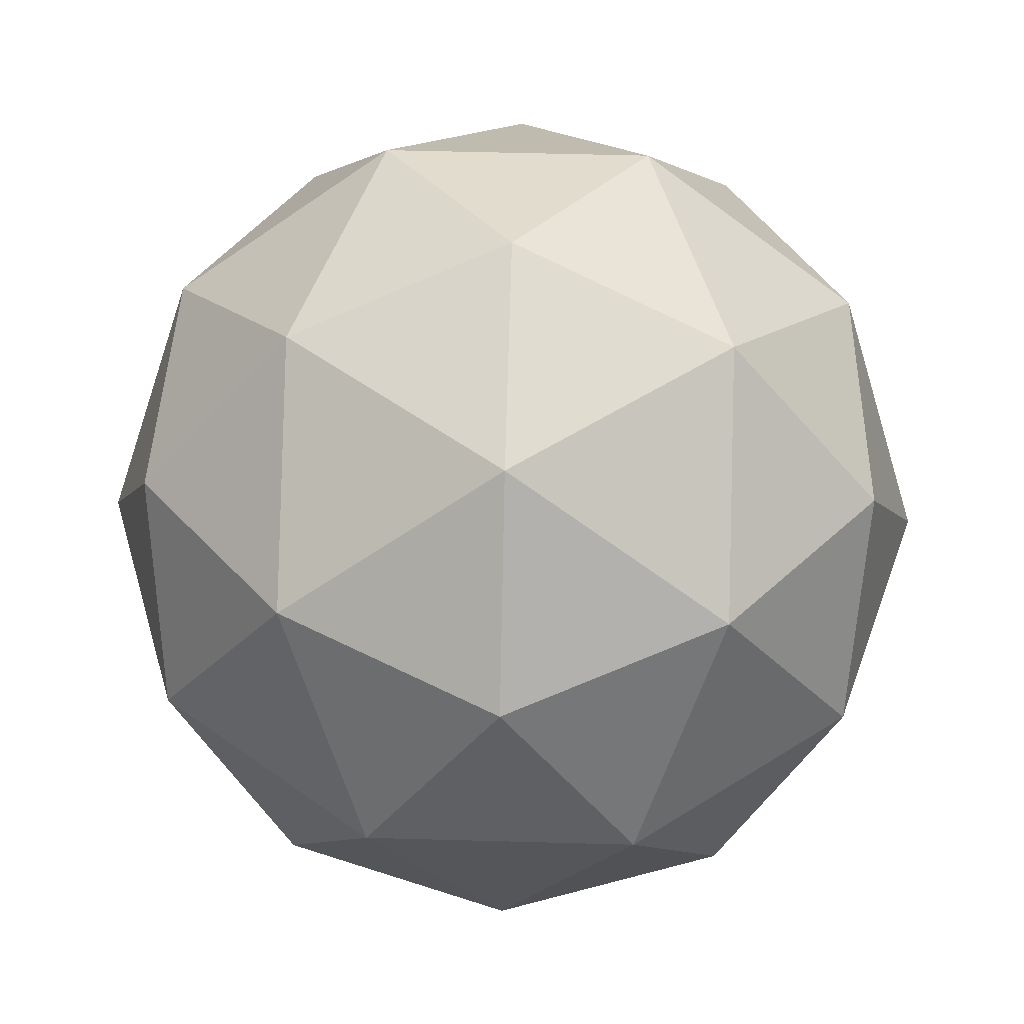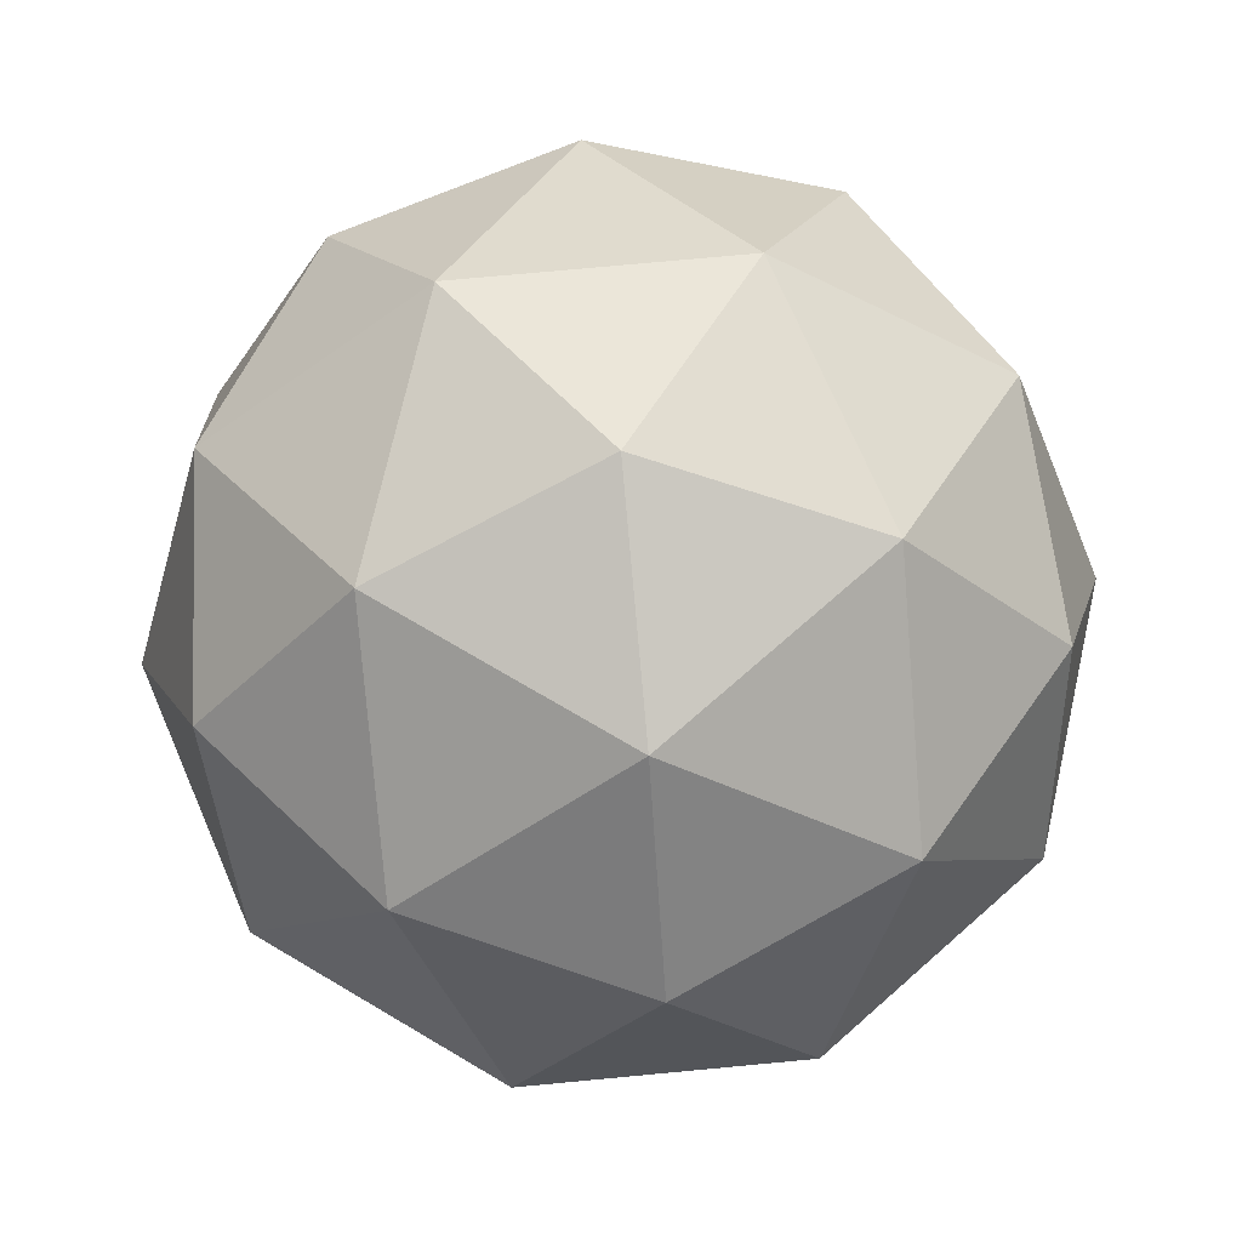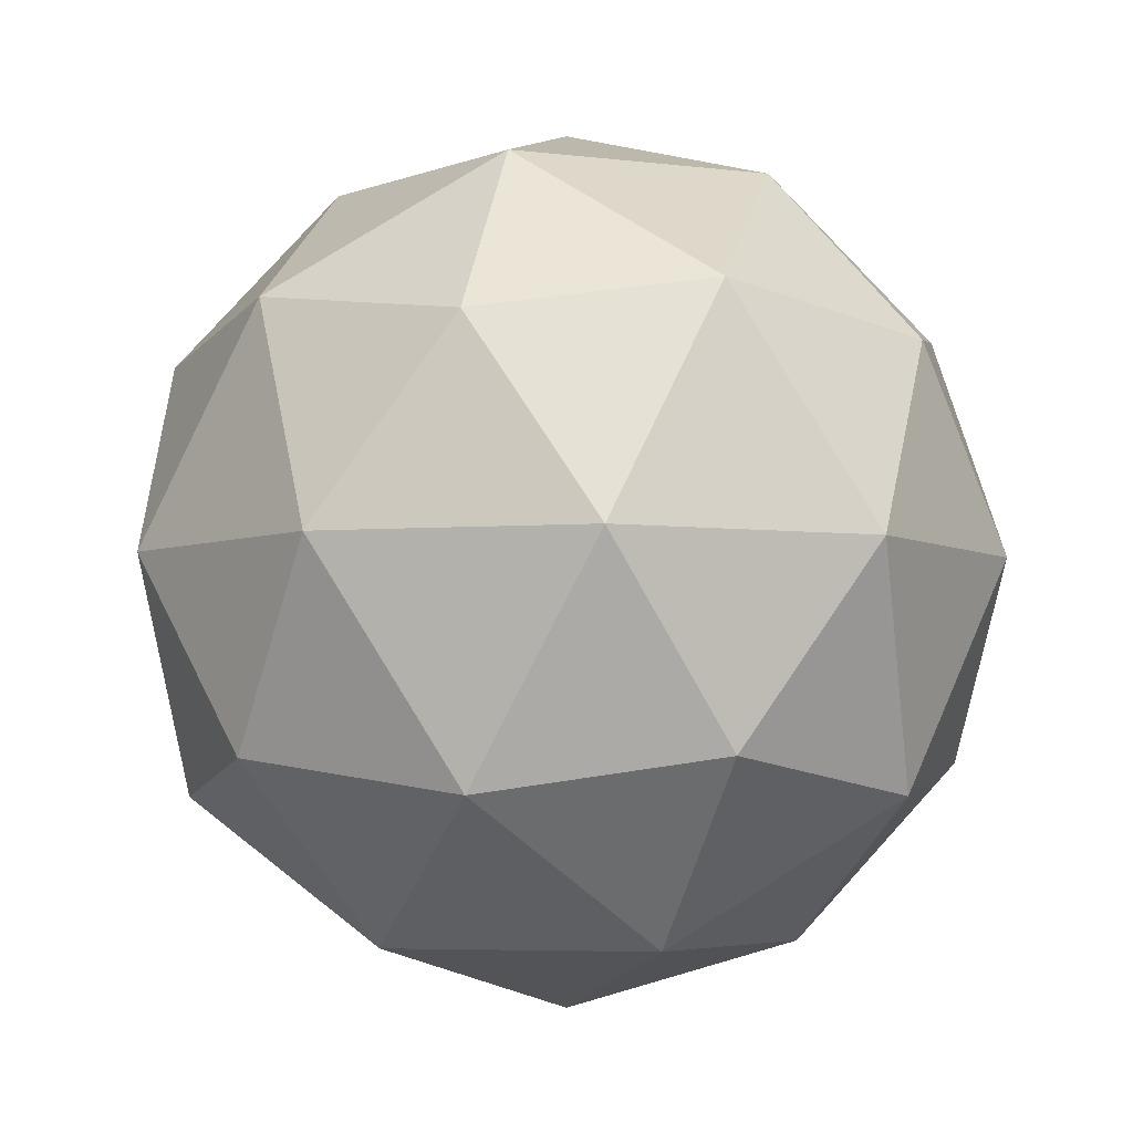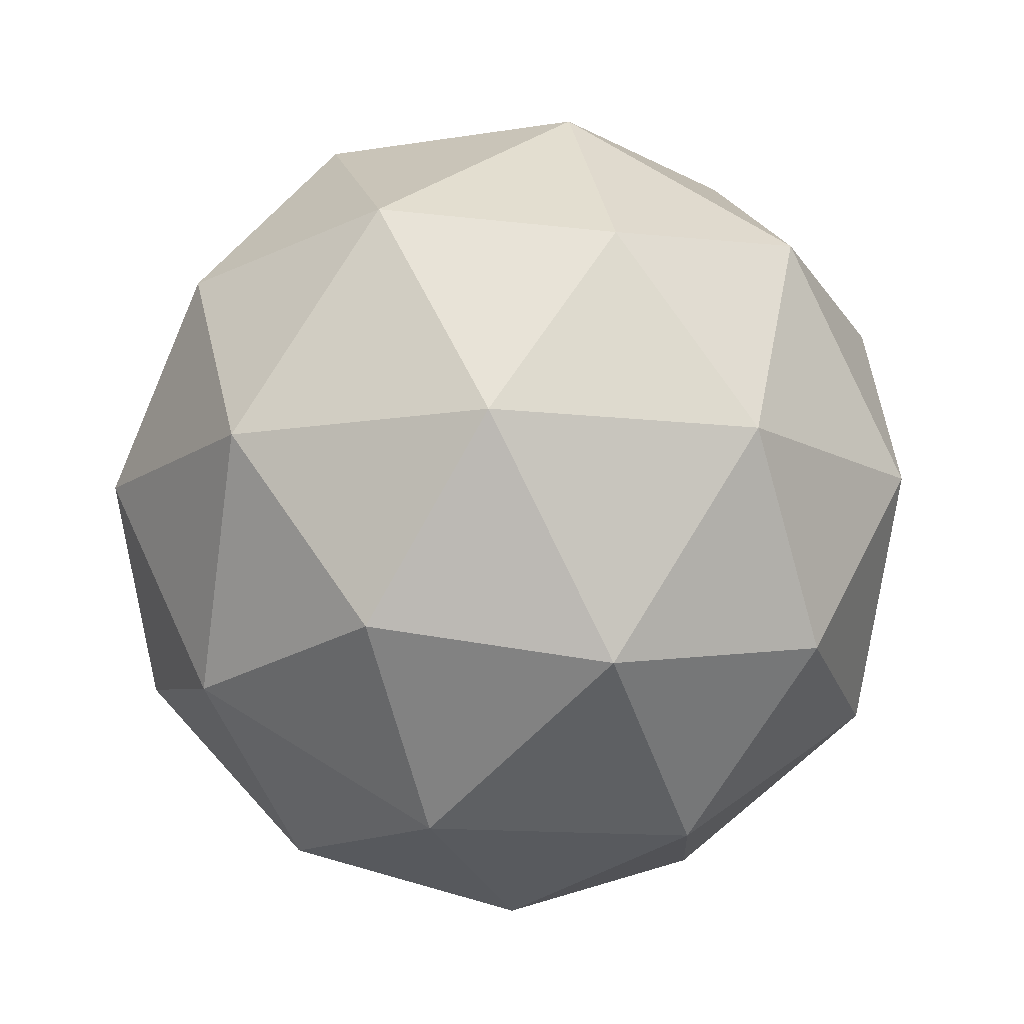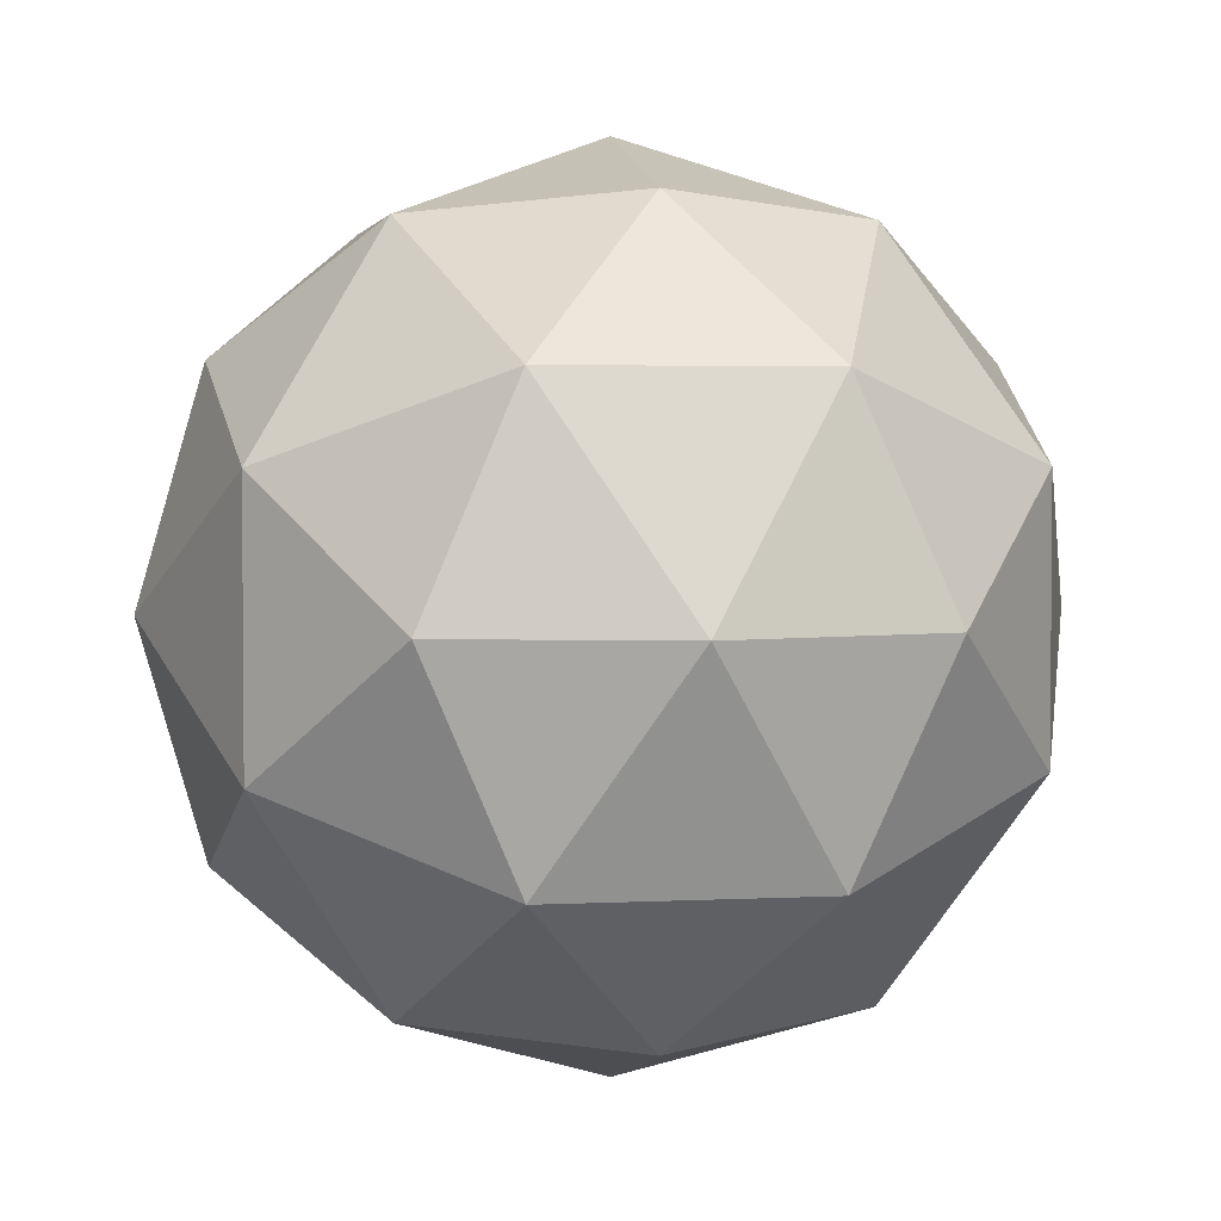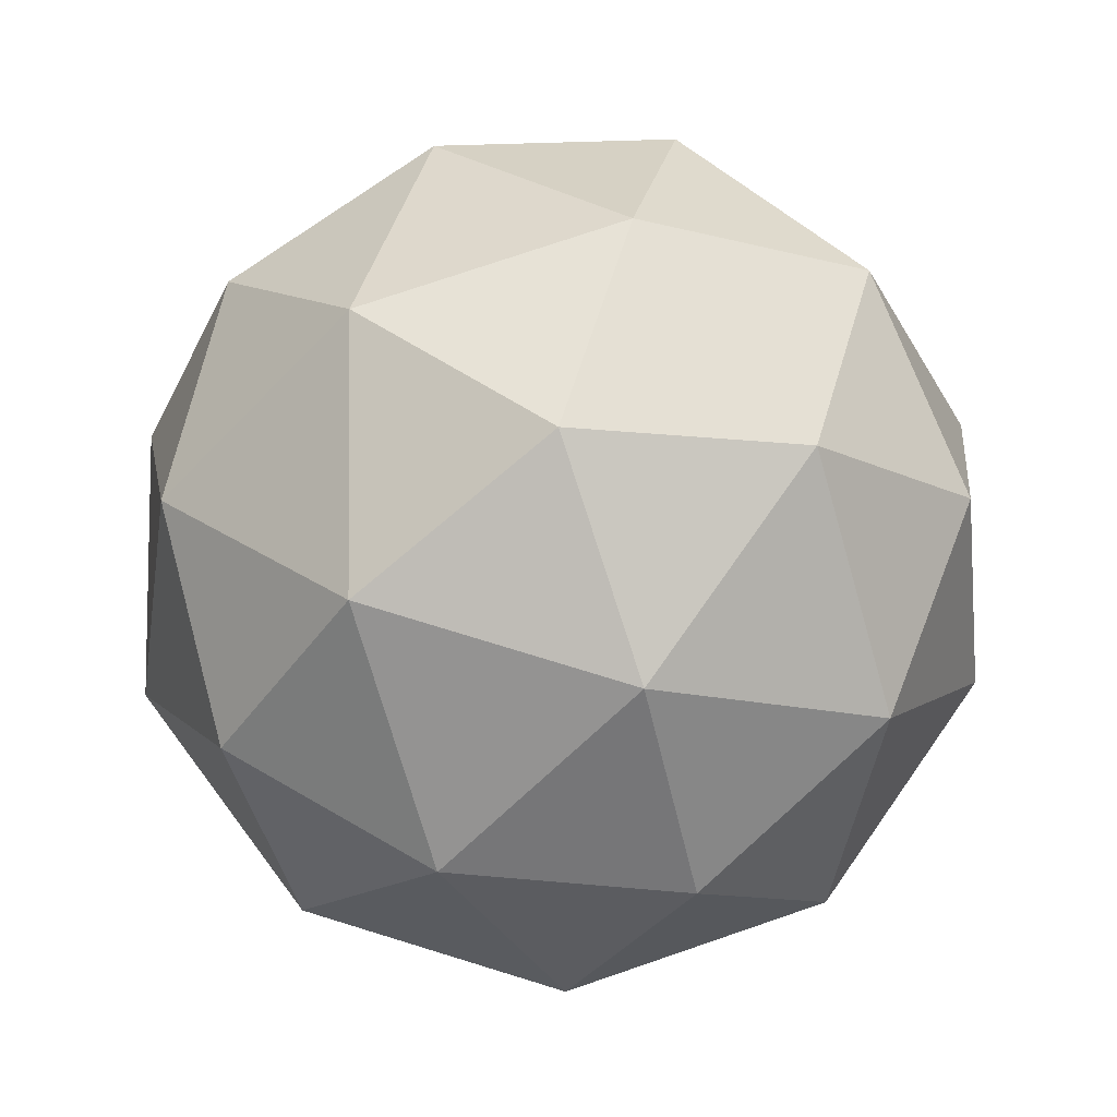
<metadata>
{"format":"obj","ext":"obj","renderer":"f3d","projection":"perspective","resolution":1024,"background":"white","views":[{"elev":53.2,"azim":-124.3,"up":"+Y"},{"elev":72.3,"azim":-59.4,"up":"+Y"},{"elev":-4.8,"azim":103.7,"up":"+Y"},{"elev":-12.9,"azim":146.9,"up":"+Y"},{"elev":3.2,"azim":-42.2,"up":"+Z"},{"elev":74.9,"azim":71.1,"up":"+Y"}]}
</metadata>
<code>
o Icosphere_Icosphere.001
v 0 -1 0
v 0.7236 -0.4472 0.5257
v -0.2764 -0.4472 0.8506
v -0.8944 -0.4472 0
v -0.2764 -0.4472 -0.8506
v 0.7236 -0.4472 -0.5257
v 0.2764 0.4472 0.8506
v -0.7236 0.4472 0.5257
v -0.7236 0.4472 -0.5257
v 0.2764 0.4472 -0.8506
v 0.8944 0.4472 0
v 0 1 0
v 0.4253 -0.8507 0.309
v 0.2629 -0.5257 0.809
v -0.1625 -0.8507 0.5
v 0.4253 -0.8507 -0.309
v 0.8506 -0.5257 0
v -0.6882 -0.5257 0.5
v -0.5257 -0.8507 0
v -0.6882 -0.5257 -0.5
v -0.1625 -0.8507 -0.5
v 0.2629 -0.5257 -0.809
v 0.9511 0 -0.309
v 0.9511 0 0.309
v 0.5878 0 0.809
v 0 0 1
v -0.5878 0 0.809
v -0.9511 0 0.309
v -0.9511 0 -0.309
v -0.5878 0 -0.809
v 0 0 -1
v 0.5878 0 -0.809
v 0.6882 0.5257 0.5
v -0.2629 0.5257 0.809
v -0.8506 0.5257 0
v -0.2629 0.5257 -0.809
v 0.6882 0.5257 -0.5
v 0.5257 0.8507 0
v 0.1625 0.8507 0.5
v -0.4253 0.8507 0.309
v -0.4253 0.8507 -0.309
v 0.1625 0.8507 -0.5
f 1 13 15
f 2 13 17
f 1 15 19
f 1 19 21
f 1 21 16
f 2 17 24
f 3 14 26
f 4 18 28
f 5 20 30
f 6 22 32
f 2 24 25
f 3 26 27
f 4 28 29
f 5 30 31
f 6 32 23
f 7 33 39
f 8 34 40
f 9 35 41
f 10 36 42
f 11 37 38
f 15 14 3
f 15 13 14
f 13 2 14
f 17 16 6
f 17 13 16
f 13 1 16
f 19 18 4
f 19 15 18
f 15 3 18
f 21 20 5
f 21 19 20
f 19 4 20
f 16 22 6
f 16 21 22
f 21 5 22
f 24 23 11
f 24 17 23
f 17 6 23
f 26 25 7
f 26 14 25
f 14 2 25
f 28 27 8
f 28 18 27
f 18 3 27
f 30 29 9
f 30 20 29
f 20 4 29
f 32 31 10
f 32 22 31
f 22 5 31
f 25 33 7
f 25 24 33
f 24 11 33
f 27 34 8
f 27 26 34
f 26 7 34
f 29 35 9
f 29 28 35
f 28 8 35
f 31 36 10
f 31 30 36
f 30 9 36
f 23 37 11
f 23 32 37
f 32 10 37
f 39 38 12
f 39 33 38
f 33 11 38
f 40 39 12
f 40 34 39
f 34 7 39
f 41 40 12
f 41 35 40
f 35 8 40
f 42 41 12
f 42 36 41
f 36 9 41
f 38 42 12
f 38 37 42
f 37 10 42

</code>
